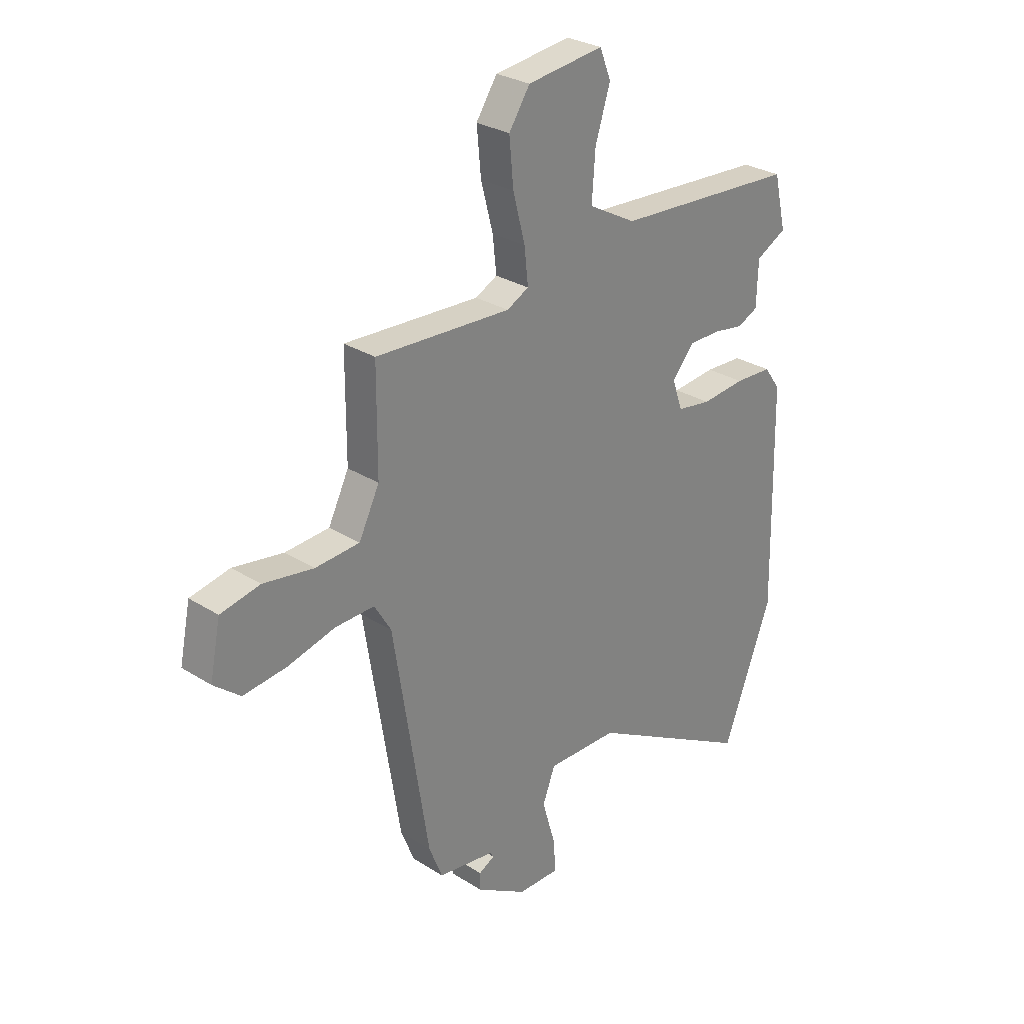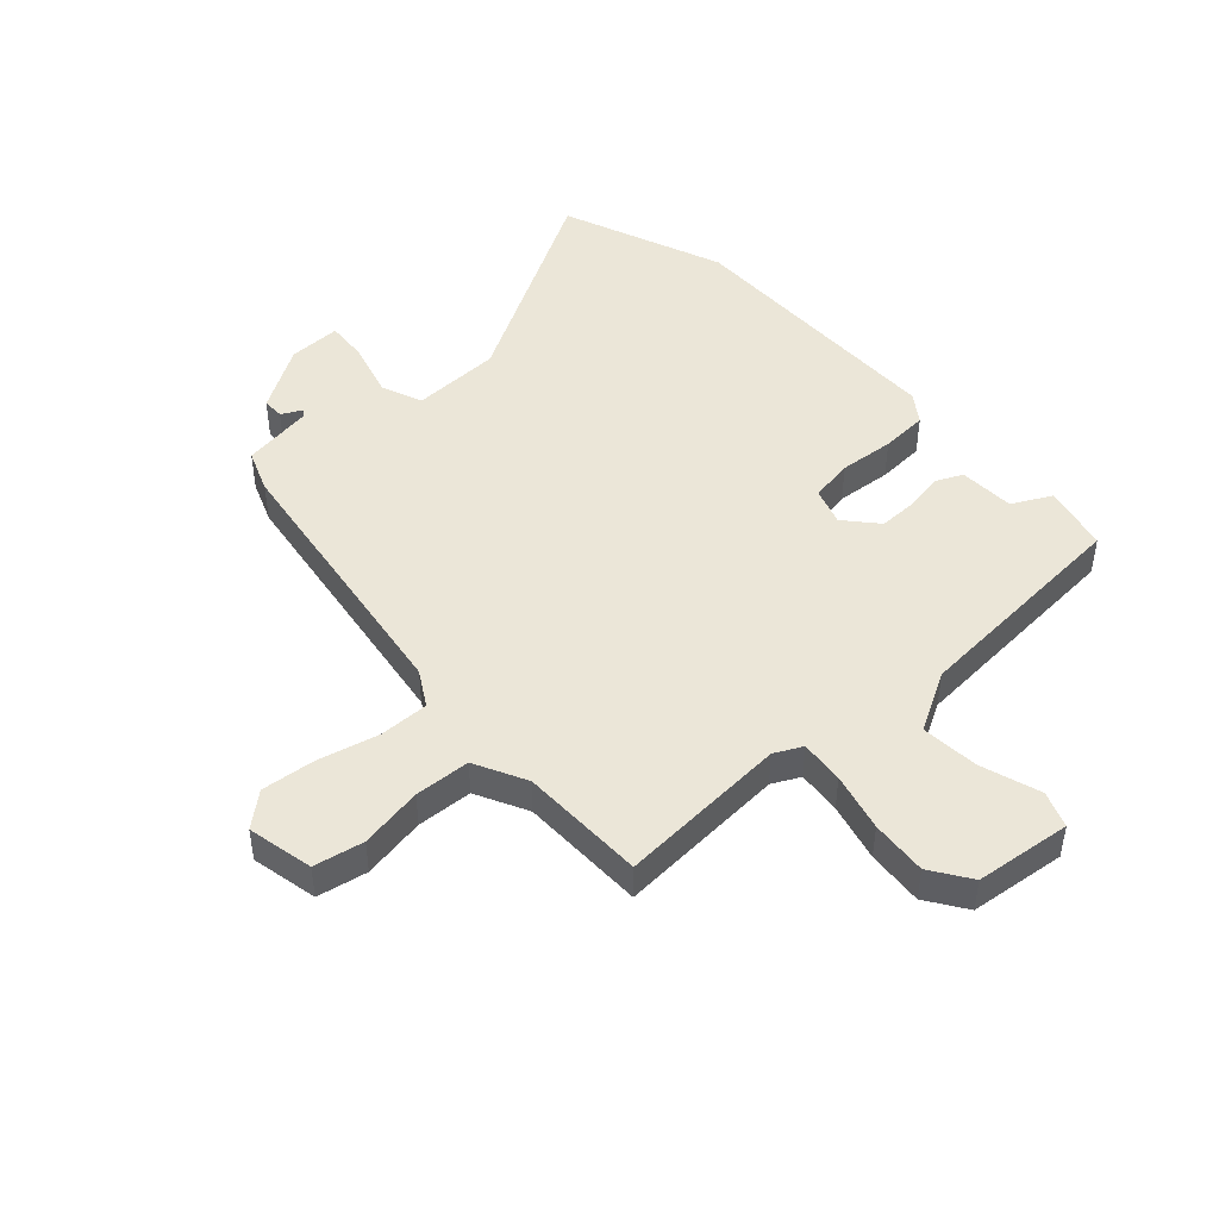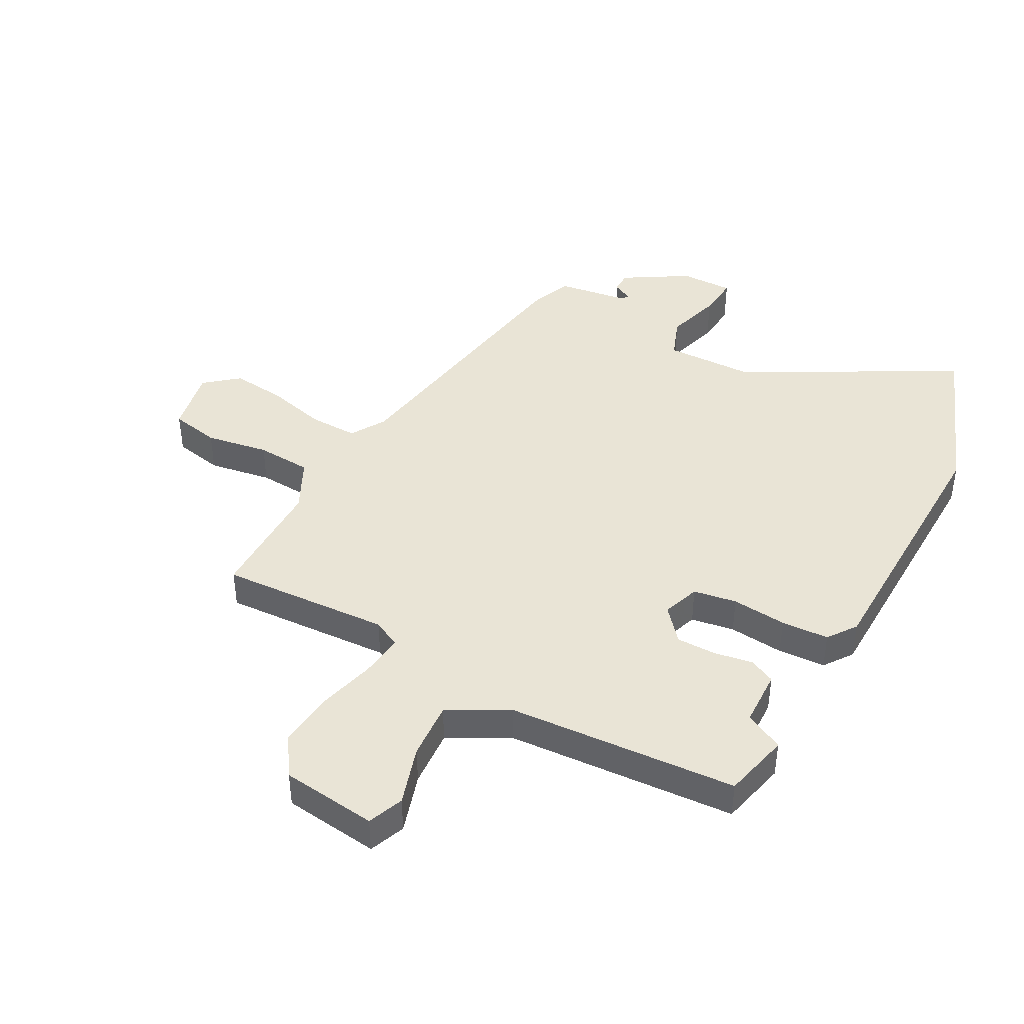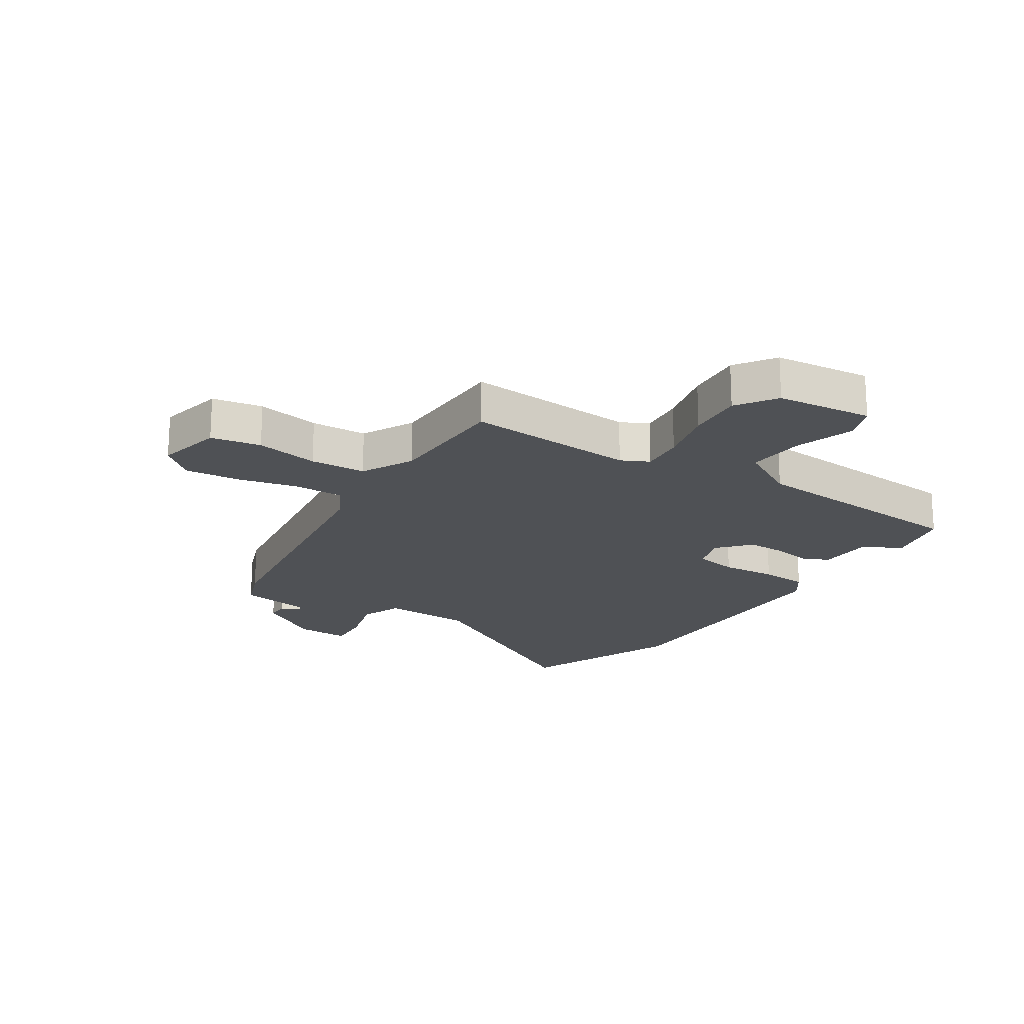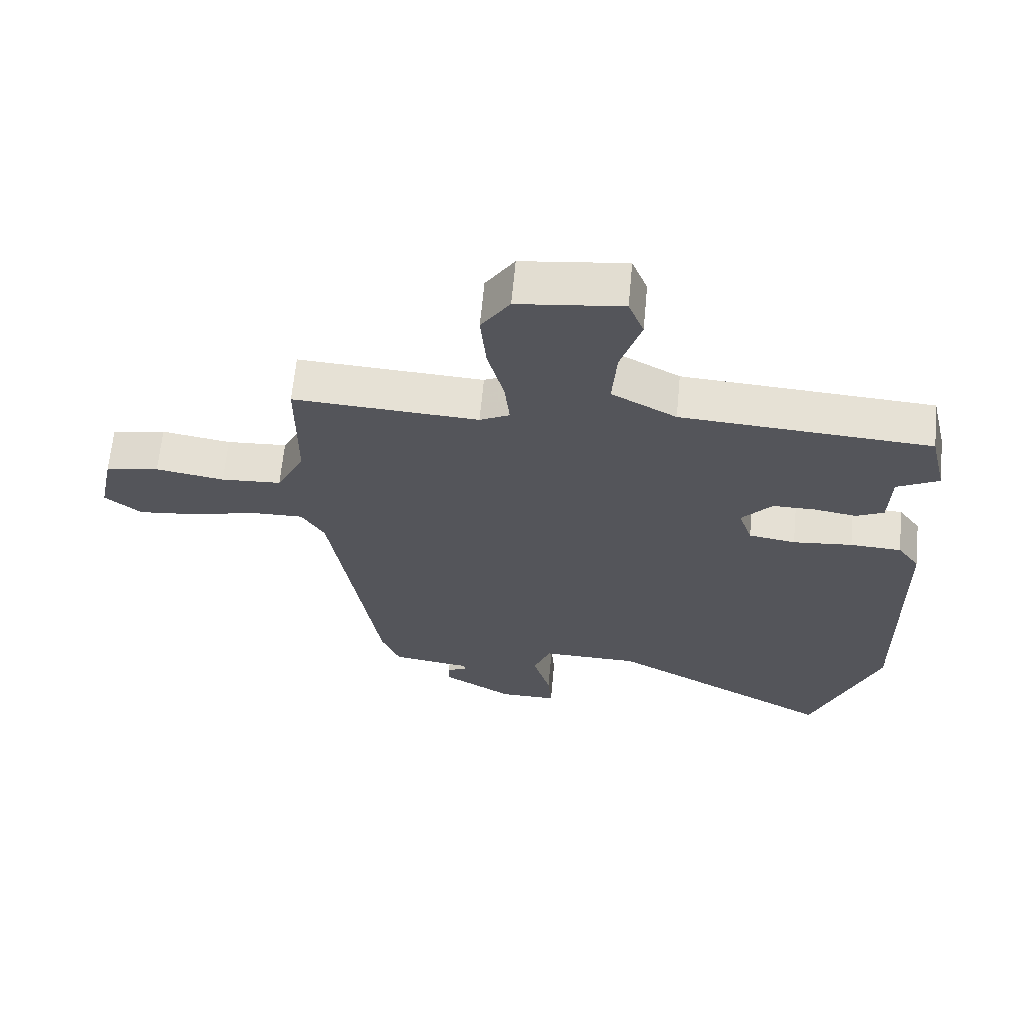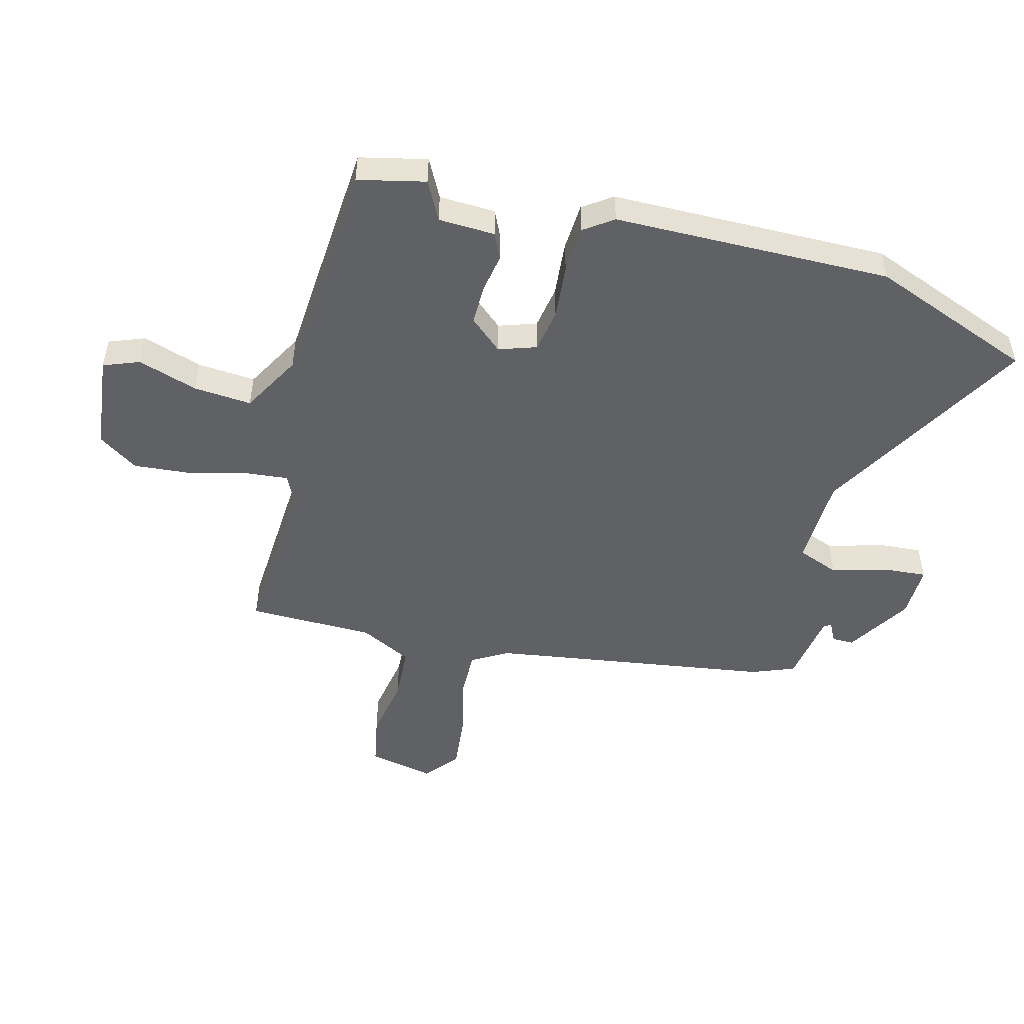
<metadata>
{"format":"obj","ext":"obj","renderer":"f3d","projection":"perspective","resolution":1024,"background":"white","views":[{"elev":28.7,"azim":-46.6,"up":"+Z"},{"elev":46.4,"azim":-42.8,"up":"+Y"},{"elev":42.4,"azim":28.5,"up":"+Y"},{"elev":-19.7,"azim":-33.8,"up":"+Y"},{"elev":64.9,"azim":5.4,"up":"+Z"},{"elev":-49.7,"azim":74.9,"up":"+Y"}]}
</metadata>
<code>
v 0.544 0.07 -0.385
v 0.438 0.07 -0.665
v 0.078 0.07 -0.464
v -0.076 0.07 -0.461
v -0.103 0.07 -0.532
v -0.075 0.07 -0.628
v -0.069 0.07 -0.7
v -0.16 0.07 -0.699
v -0.27 0.07 -0.632
v -0.27 0.07 -0.595
v -0.236 0.07 -0.577
v -0.243 0.07 -0.565
v -0.366 0.07 -0.547
v -0.395 0.07 -0.474
v -0.471 0.07 0.005
v -0.507 0.07 0.065
v -0.591 0.07 0.063
v -0.694 0.07 0.037
v -0.787 0.07 0.027
v -0.844 0.07 0.074
v -0.821 0.07 0.187
v -0.736 0.07 0.204
v -0.628 0.07 0.186
v -0.533 0.07 0.192
v -0.489 0.07 0.281
v -0.488 0.07 0.496
v -0.197 0.07 0.48
v -0.15 0.07 0.504
v -0.158 0.07 0.579
v -0.184 0.07 0.678
v -0.193 0.07 0.774
v -0.148 0.07 0.842
v 0.016 0.07 0.862
v 0.04 0.07 0.801
v 0.008 0.07 0.699
v 0.001 0.07 0.6
v 0.103 0.07 0.544
v 0.496 0.07 0.519
v 0.523 0.07 0.405
v 0.457 0.07 0.37
v 0.454 0.07 0.274
v 0.41 0.07 0.253
v 0.344 0.07 0.264
v 0.276 0.07 0.264
v 0.228 0.07 0.208
v 0.25 0.07 0.144
v 0.324 0.07 0.132
v 0.418 0.07 0.141
v 0.499 0.07 0.137
v 0.534 0.07 0.088
v 0.544 0 -0.385
v 0.438 0 -0.665
v 0.078 0 -0.464
v -0.076 0 -0.461
v -0.103 0 -0.532
v -0.075 0 -0.628
v -0.069 0 -0.7
v -0.16 0 -0.699
v -0.27 0 -0.632
v -0.27 0 -0.595
v -0.236 0 -0.577
v -0.243 0 -0.565
v -0.366 0 -0.547
v -0.395 0 -0.474
v -0.471 0 0.005
v -0.507 0 0.065
v -0.591 0 0.063
v -0.694 0 0.037
v -0.787 0 0.027
v -0.844 0 0.074
v -0.821 0 0.187
v -0.736 0 0.204
v -0.628 0 0.186
v -0.533 0 0.192
v -0.489 0 0.281
v -0.488 0 0.496
v -0.197 0 0.48
v -0.15 0 0.504
v -0.158 0 0.579
v -0.184 0 0.678
v -0.193 0 0.774
v -0.148 0 0.842
v 0.016 0 0.862
v 0.04 0 0.801
v 0.008 0 0.699
v 0.001 0 0.6
v 0.103 0 0.544
v 0.496 0 0.519
v 0.523 0 0.405
v 0.457 0 0.37
v 0.454 0 0.274
v 0.41 0 0.253
v 0.344 0 0.264
v 0.276 0 0.264
v 0.228 0 0.208
v 0.25 0 0.144
v 0.324 0 0.132
v 0.418 0 0.141
v 0.499 0 0.137
v 0.534 0 0.088
f 47 48 49 50
f 46 47 50 1
f 40 41 42 43
f 40 43 44
f 37 38 39 40
f 37 40 44
f 36 37 44 45
f 32 33 34 35
f 32 35 36
f 29 30 31 32
f 28 29 32 36
f 25 26 27
f 24 25 27 28
f 20 21 22 23
f 20 23 24
f 17 18 19 20
f 16 17 20 24
f 15 16 24 28
f 12 13 14 15
f 11 12 15 28
f 9 10 11
f 8 9 11
f 5 6 7 8
f 5 8 11 28
f 46 1 2 3
f 46 3 4
f 45 46 4
f 36 45 4
f 4 5 28 36
f 100 99 98 97
f 51 100 97 96
f 93 92 91 90
f 94 93 90
f 90 89 88 87
f 94 90 87
f 95 94 87 86
f 85 84 83 82
f 86 85 82
f 82 81 80 79
f 86 82 79 78
f 77 76 75
f 78 77 75 74
f 73 72 71 70
f 74 73 70
f 70 69 68 67
f 74 70 67 66
f 78 74 66 65
f 65 64 63 62
f 78 65 62 61
f 61 60 59
f 61 59 58
f 58 57 56 55
f 78 61 58 55
f 53 52 51 96
f 54 53 96
f 54 96 95
f 54 95 86
f 86 78 55 54
f 1 51 52 2
f 2 52 53 3
f 3 53 54 4
f 4 54 55 5
f 5 55 56 6
f 6 56 57 7
f 7 57 58 8
f 8 58 59 9
f 9 59 60 10
f 10 60 61 11
f 11 61 62 12
f 12 62 63 13
f 13 63 64 14
f 14 64 65 15
f 15 65 66 16
f 16 66 67 17
f 17 67 68 18
f 18 68 69 19
f 19 69 70 20
f 20 70 71 21
f 21 71 72 22
f 22 72 73 23
f 23 73 74 24
f 24 74 75 25
f 25 75 76 26
f 26 76 77 27
f 27 77 78 28
f 28 78 79 29
f 29 79 80 30
f 30 80 81 31
f 31 81 82 32
f 32 82 83 33
f 33 83 84 34
f 34 84 85 35
f 35 85 86 36
f 36 86 87 37
f 37 87 88 38
f 38 88 89 39
f 39 89 90 40
f 40 90 91 41
f 41 91 92 42
f 42 92 93 43
f 43 93 94 44
f 44 94 95 45
f 45 95 96 46
f 46 96 97 47
f 47 97 98 48
f 48 98 99 49
f 49 99 100 50
f 50 100 51 1

</code>
